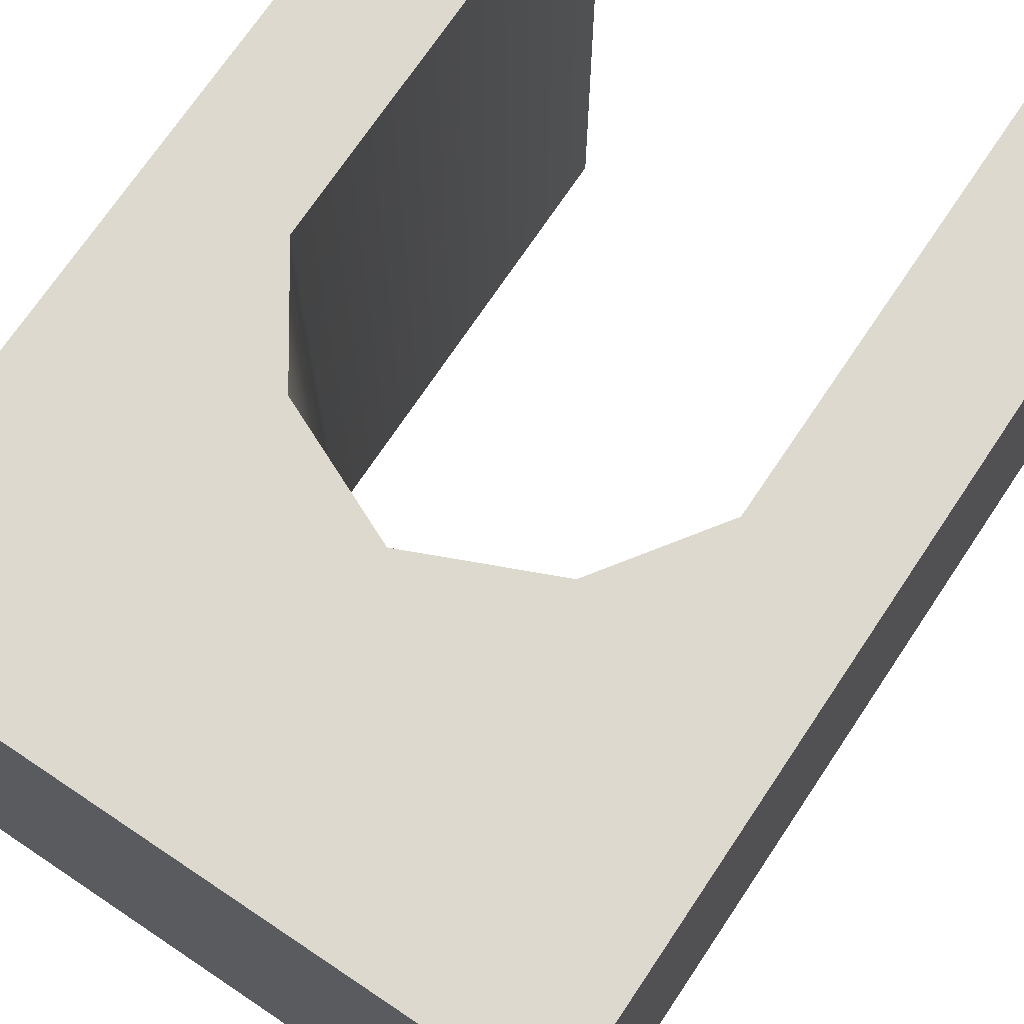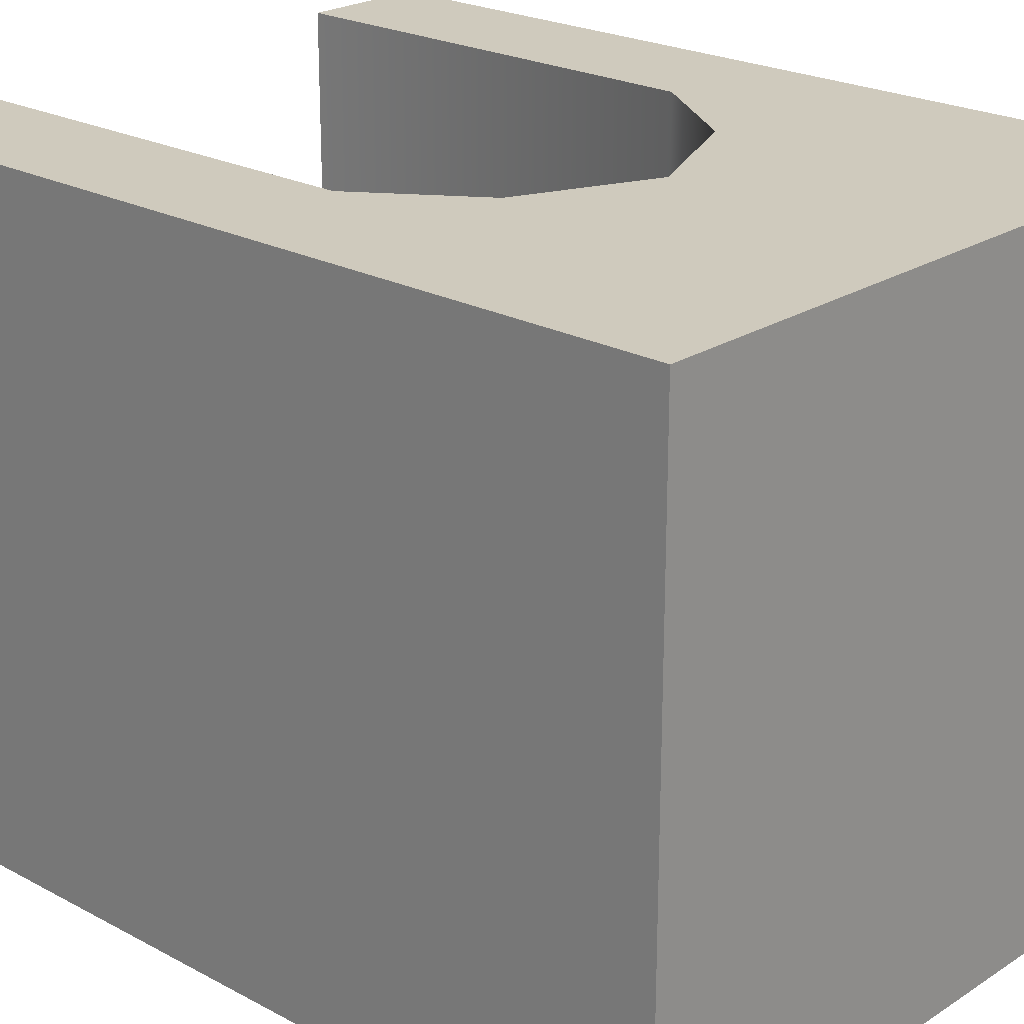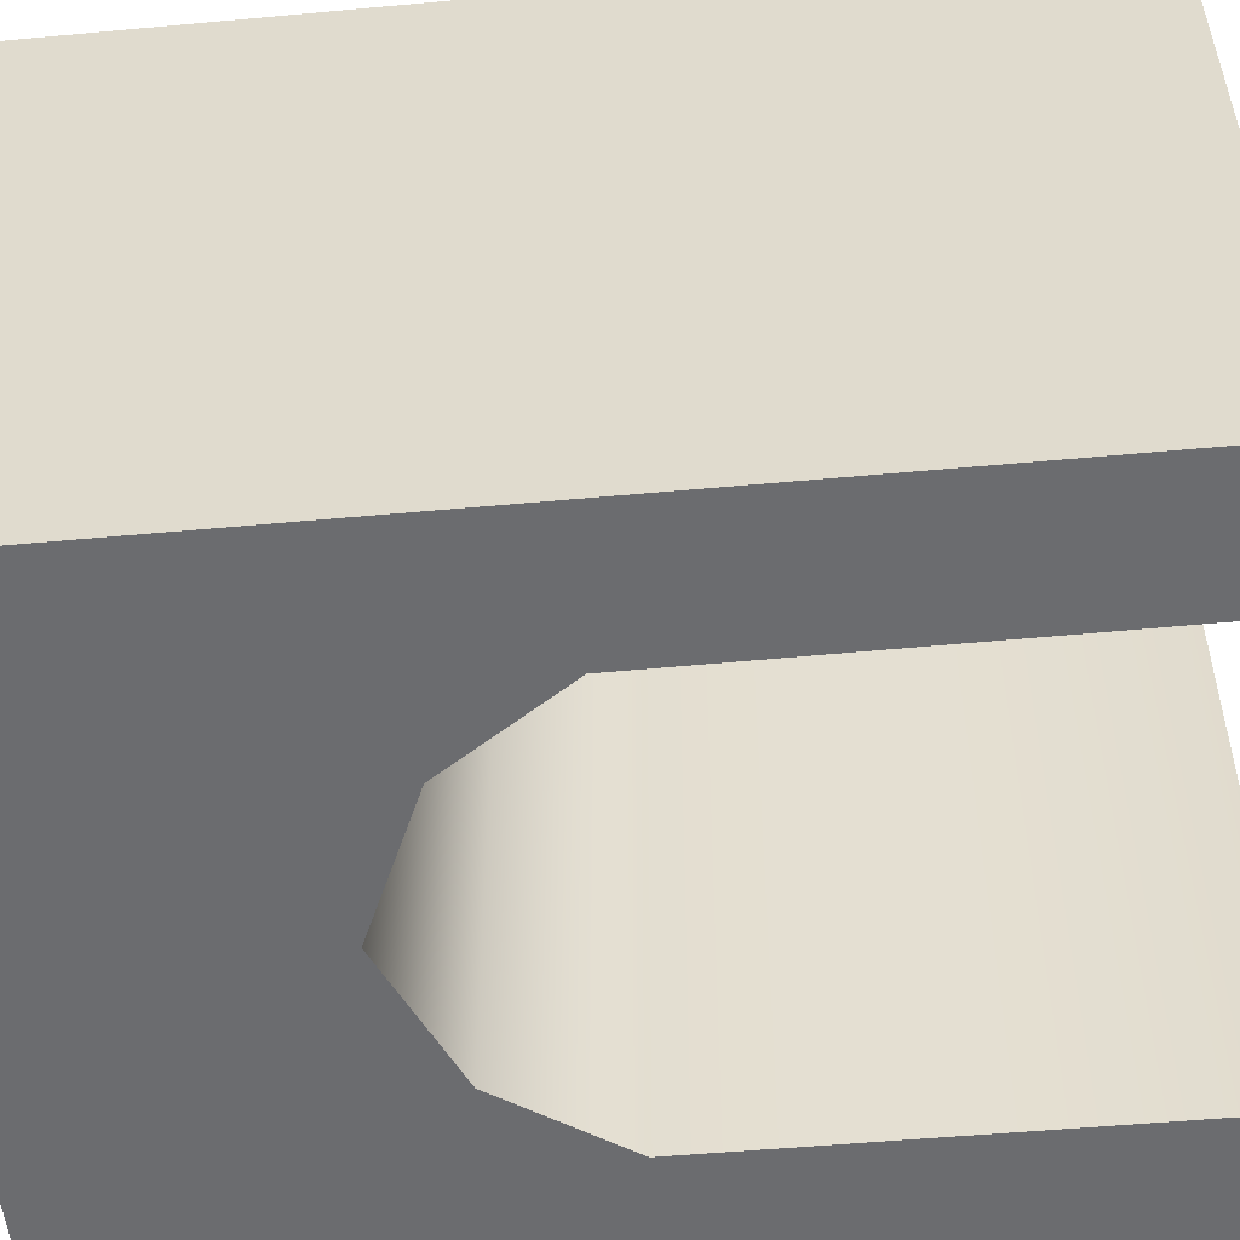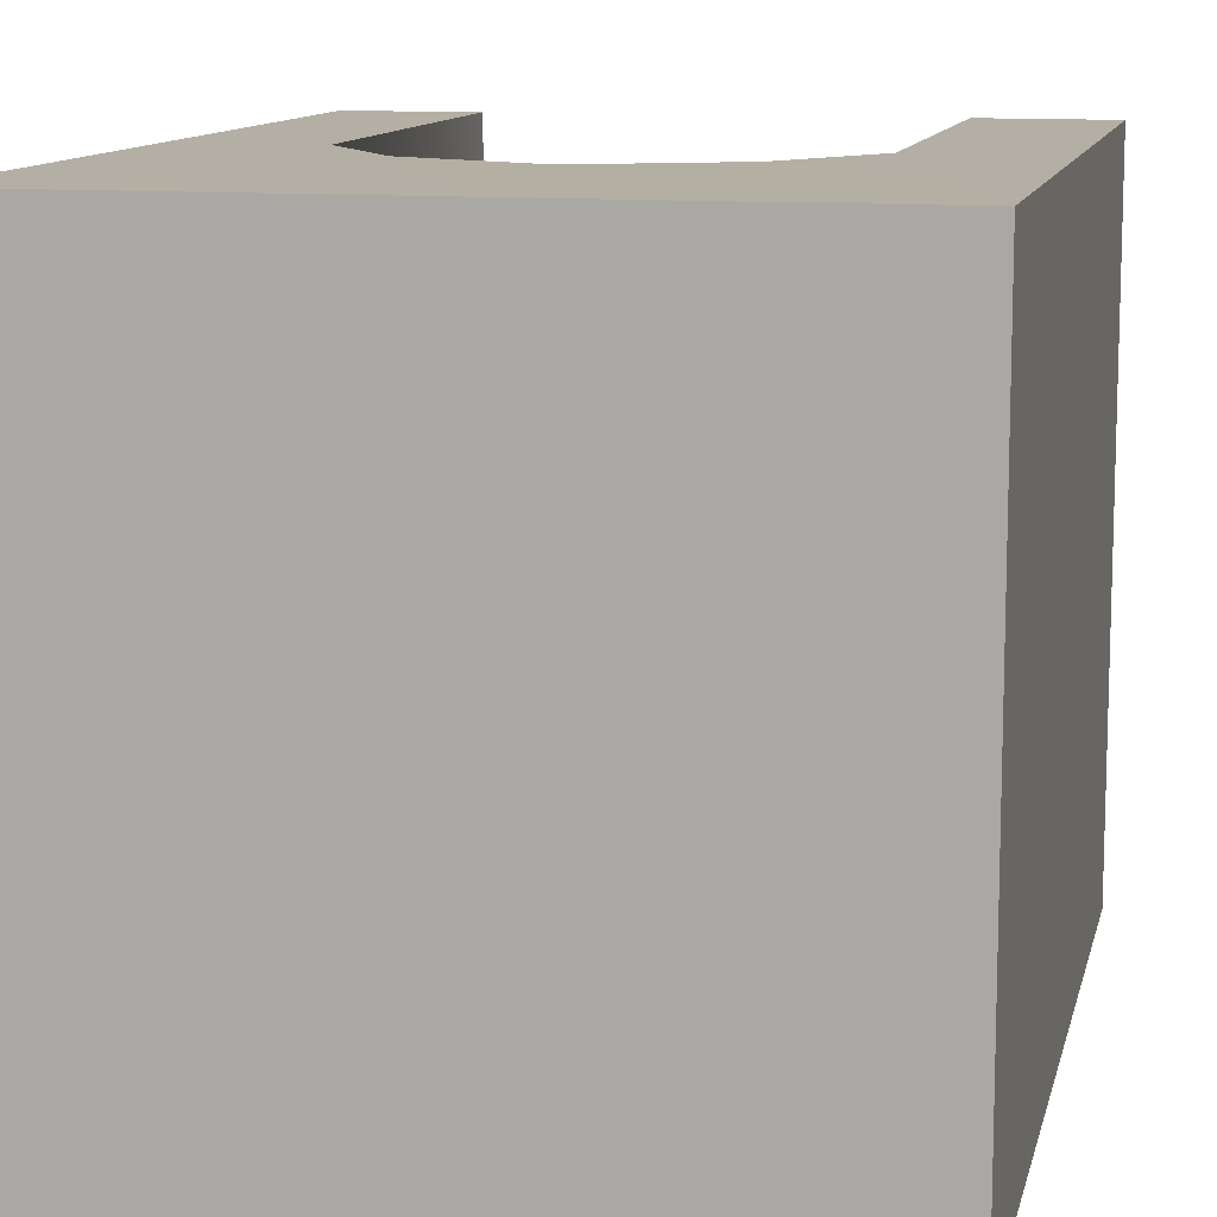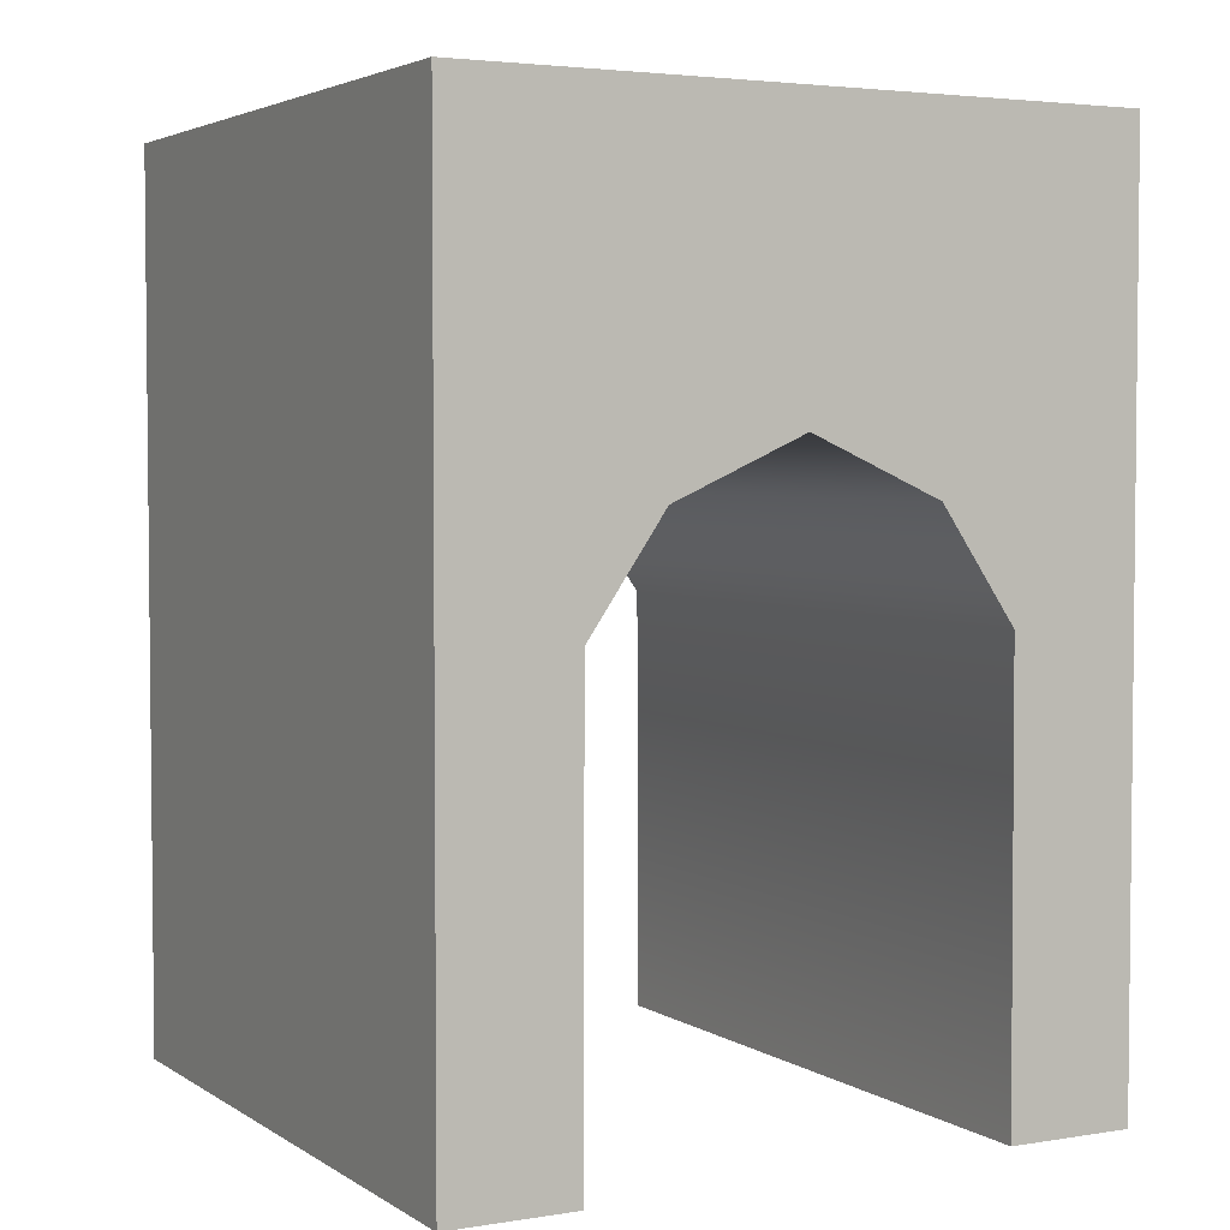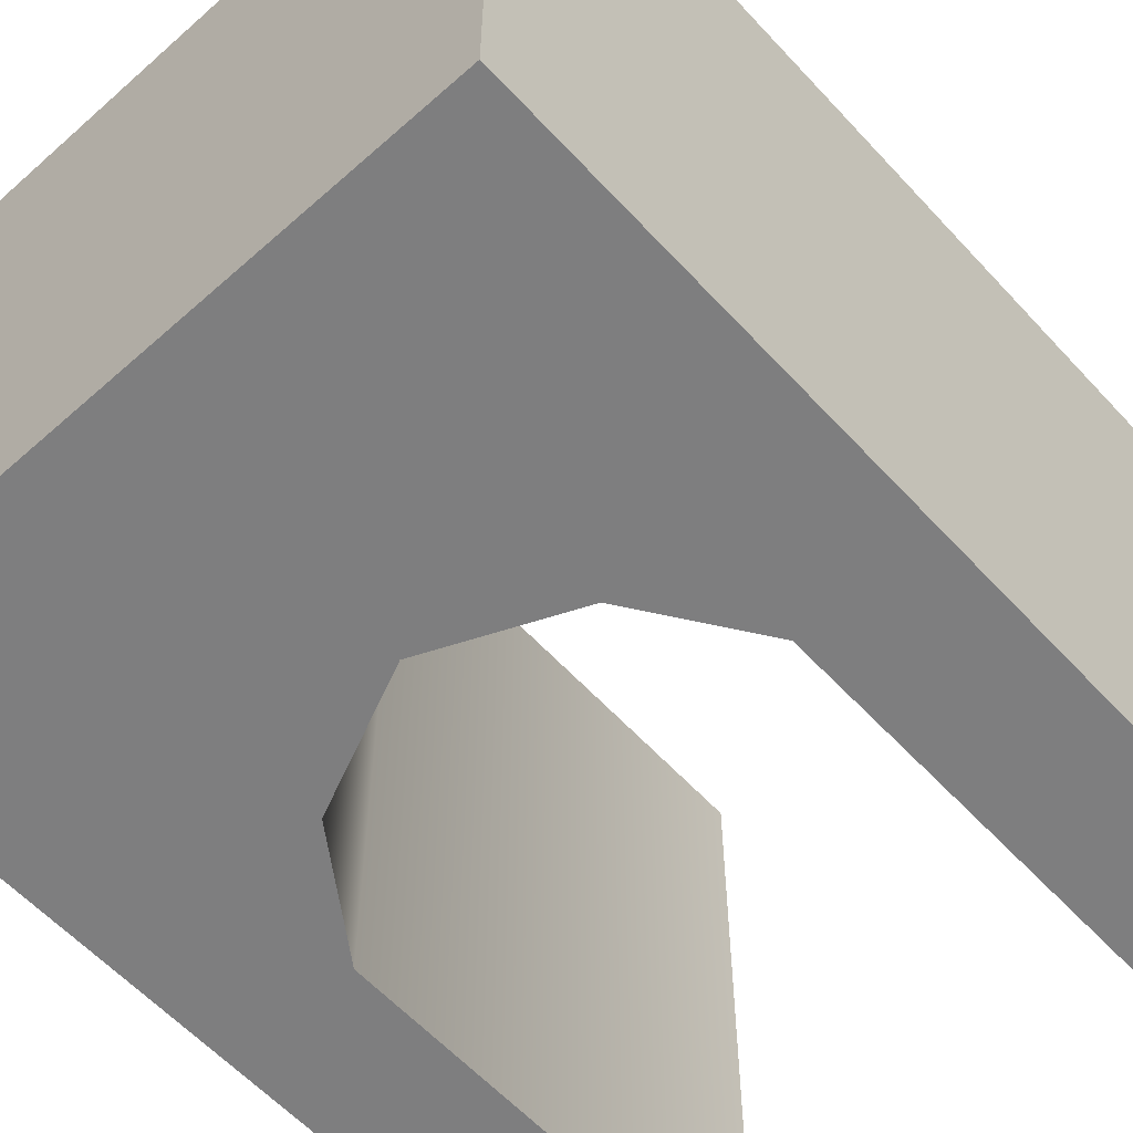
<metadata>
{"format":"obj","ext":"obj","renderer":"f3d","projection":"perspective","resolution":1024,"background":"white","views":[{"elev":71.6,"azim":-146.2,"up":"+Z"},{"elev":22.8,"azim":132.5,"up":"+Z"},{"elev":-53.7,"azim":-84.4,"up":"+Z"},{"elev":11.3,"azim":-167.6,"up":"+Z"},{"elev":3.6,"azim":-28.2,"up":"+Y"},{"elev":-59.5,"azim":-137.7,"up":"+Z"}]}
</metadata>
<code>
v 3 -4 2.999
v 3 -0 2.999
v -3 0 2.999
v -3 -4 2.999
v -3 -4 -3
v -3 0 -3
v 3 -4 -3
v 3 -0 -3
v 3 4 2.999
v -3 4 2.999
v -3 4 -3
v 3 4 -3
v -1.86 -4 -2.999
v -1.849 0.001251 -3
v -1.174 0.9826 -3
v 0 1.501 -3
v 1.86 -4 -2.999
v 1.849 0.001251 -3
v 1.174 0.9826 -3
v -1.849 0.001251 2.999
v 0 1.501 2.999
v -1.174 0.9826 2.999
v -1.86 -4 3
v 1.849 0.001251 2.999
v 1.174 0.9826 2.999
v 1.86 -4 3
f 2 1 7 8
f 4 3 6 5
f 17 18 8 7
f 9 2 8 12
f 10 9 12 11
f 3 10 11 6
f 11 14 6
f 5 6 14 13
f 11 12 16
f 16 12 19
f 11 16 15
f 19 12 18
f 11 15 14
f 18 12 8
f 14 15 22 20
f 15 16 21 22
f 23 13 14 20
f 18 24 25 19
f 19 25 21 16
f 26 24 18 17
f 26 1 2 24
f 10 3 20
f 4 23 20 3
f 10 21 9
f 21 25 9
f 10 22 21
f 25 24 9
f 10 20 22
f 24 2 9

</code>
